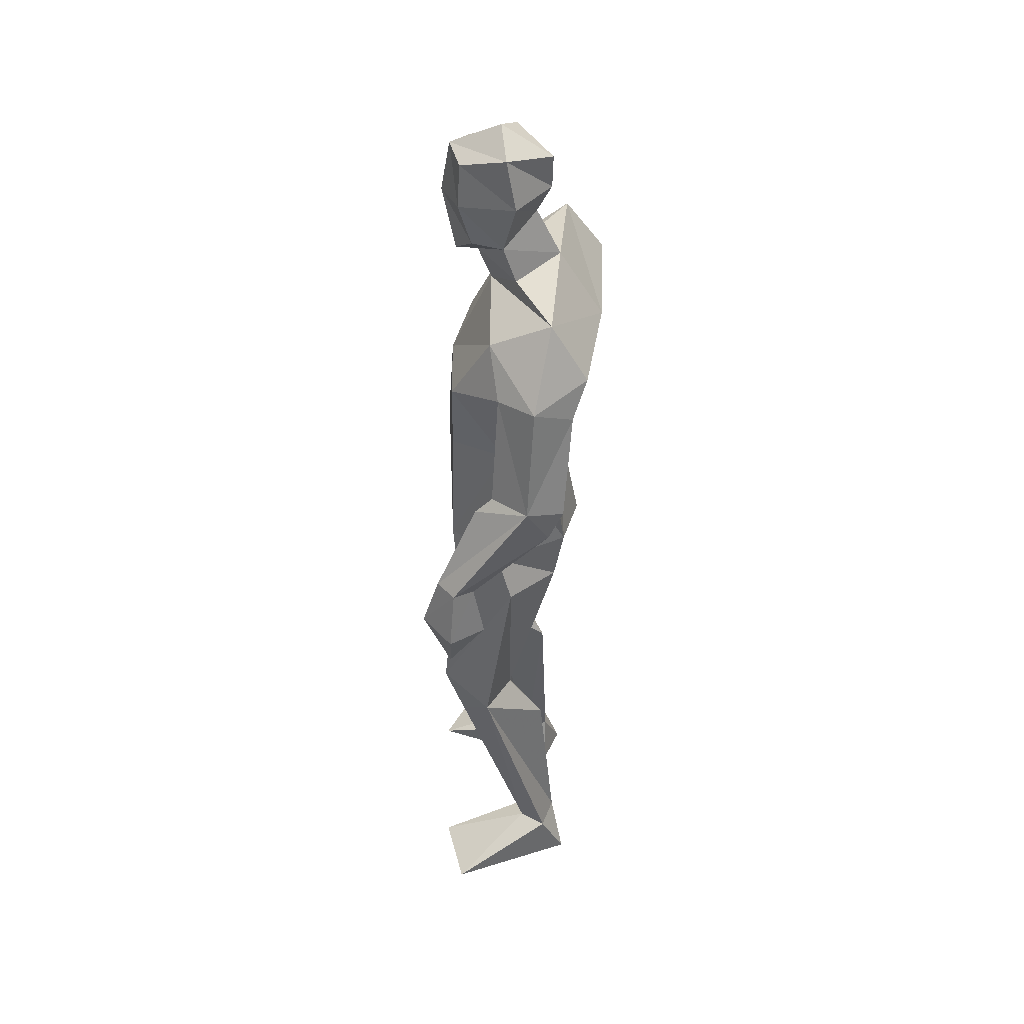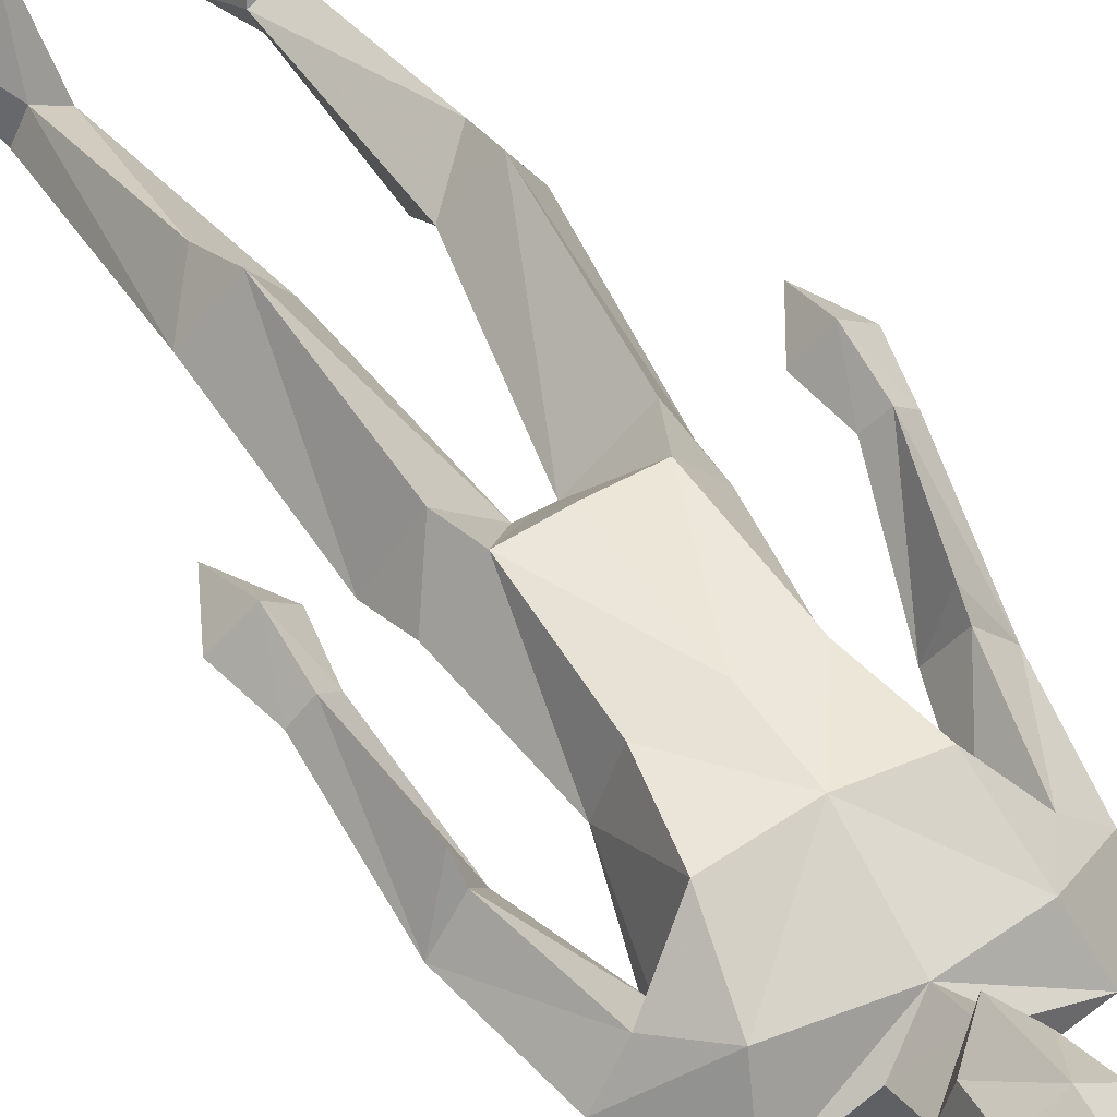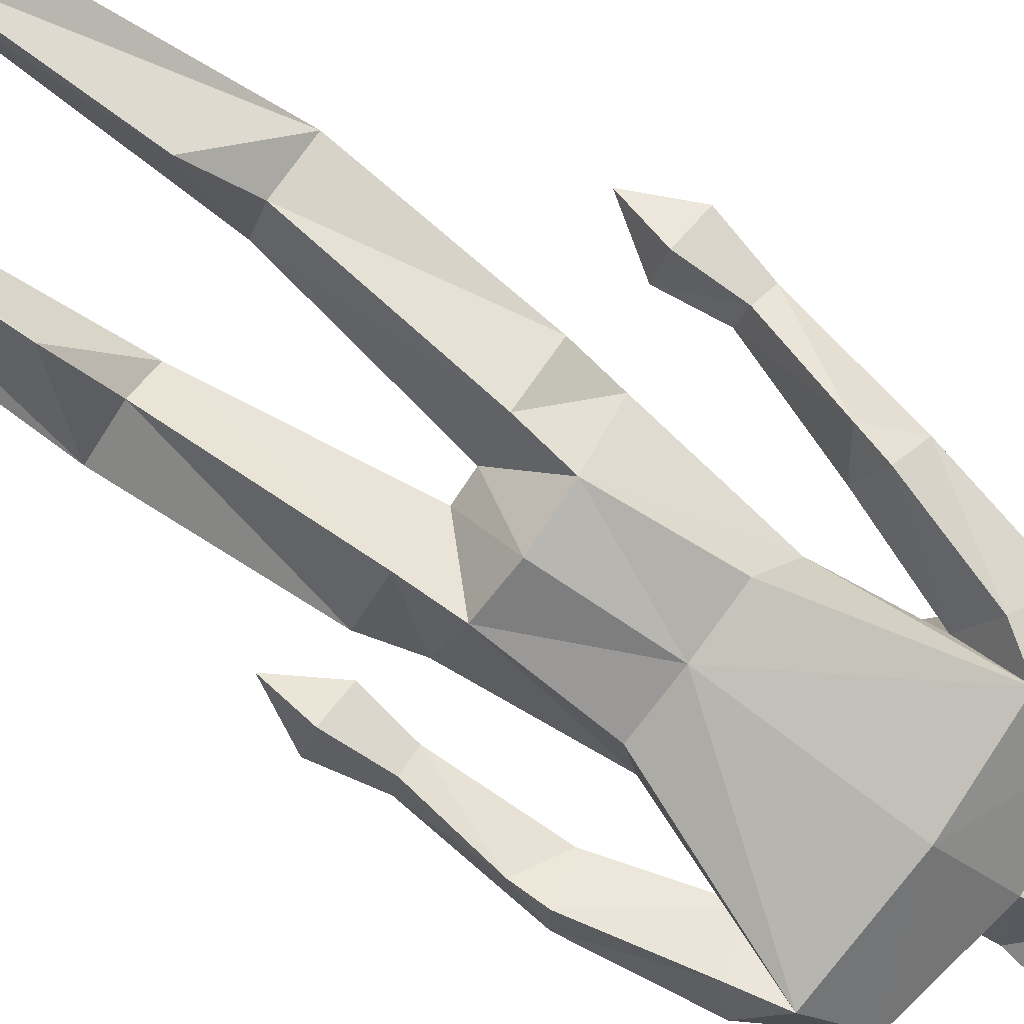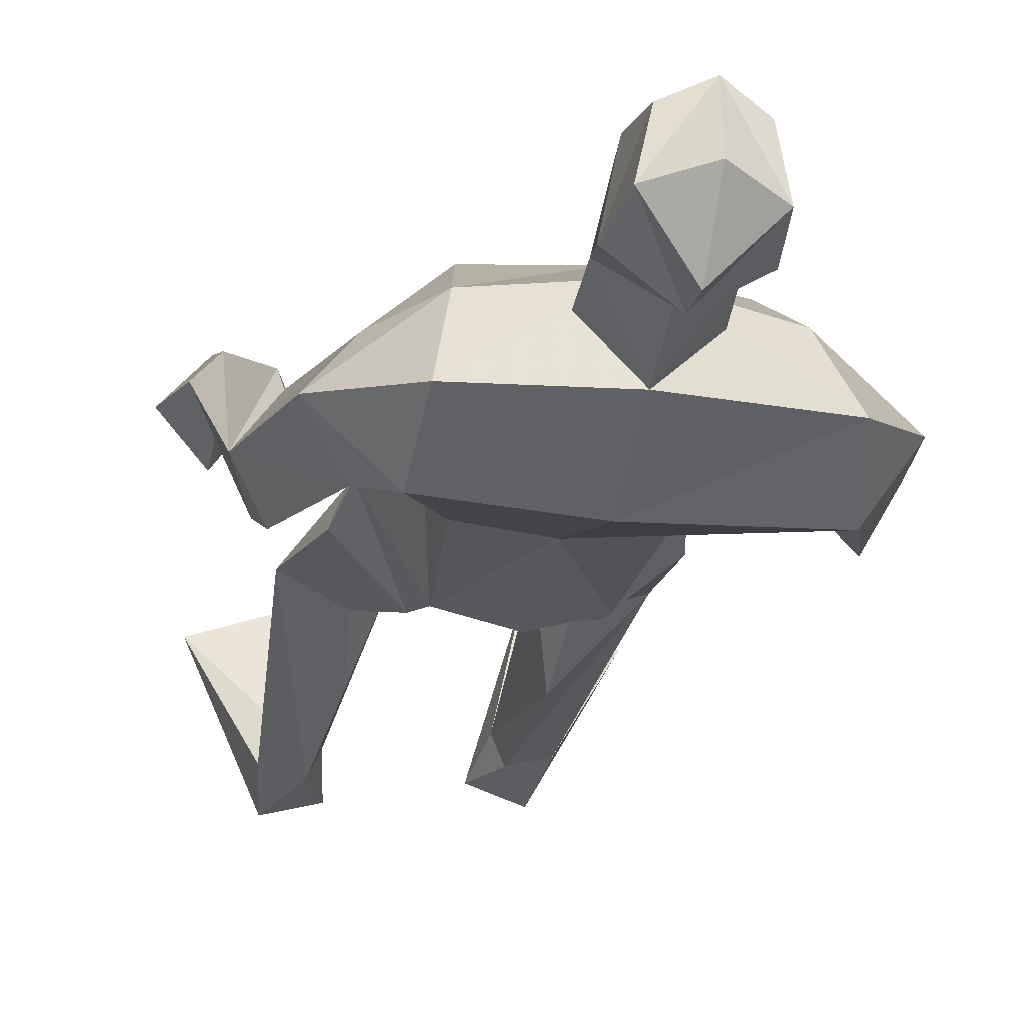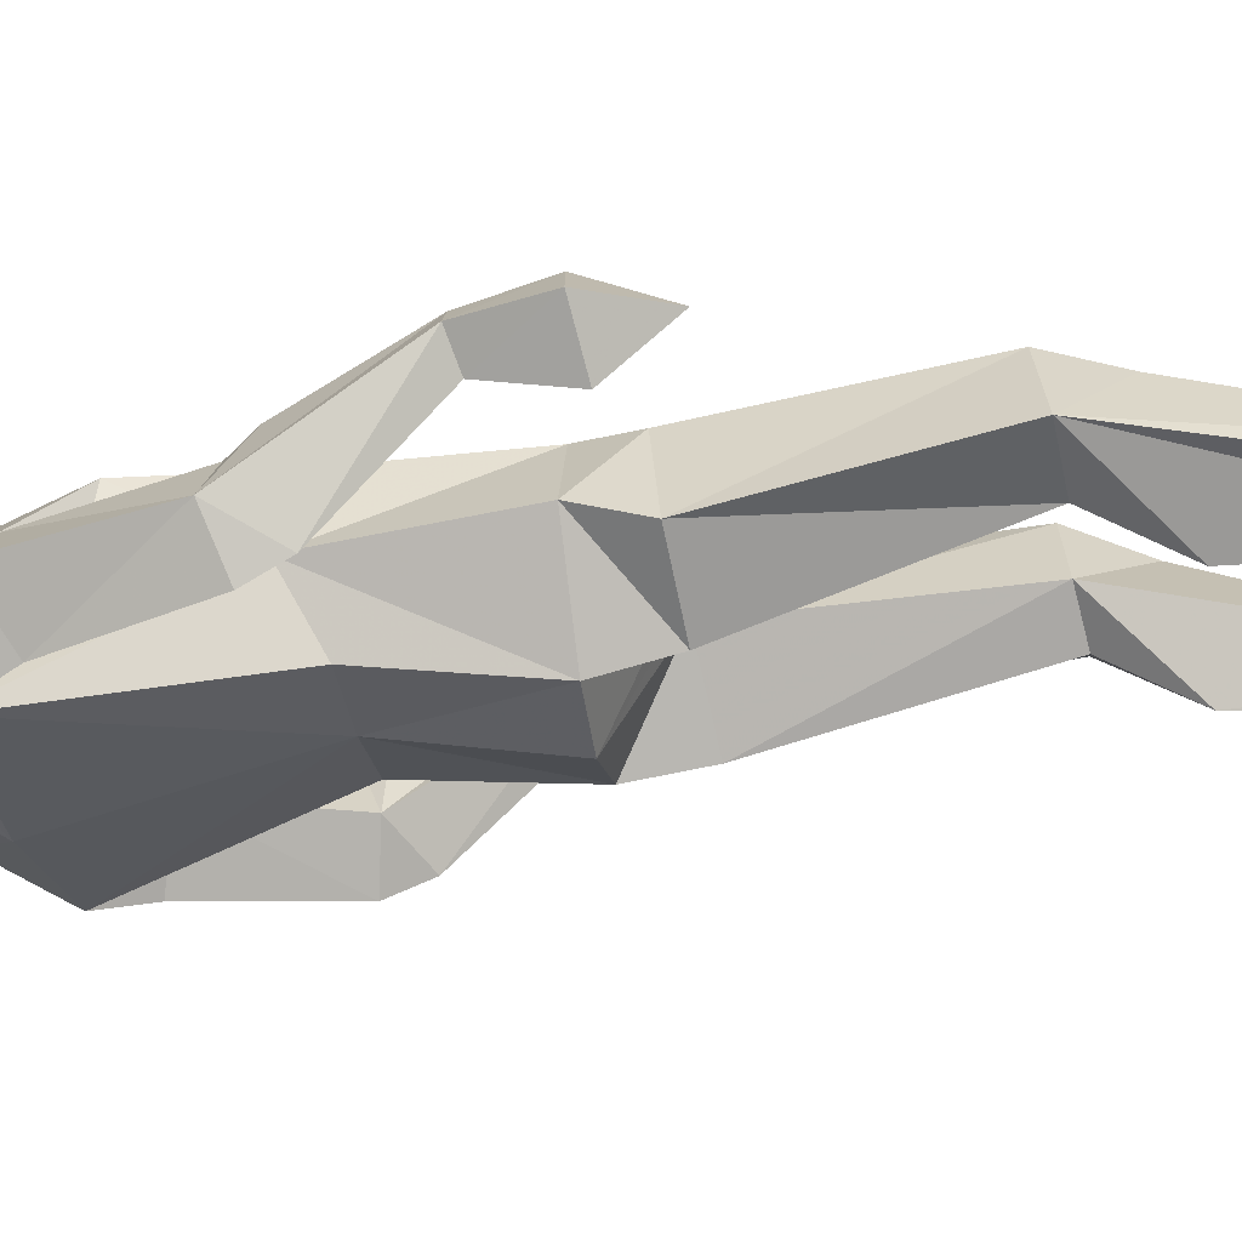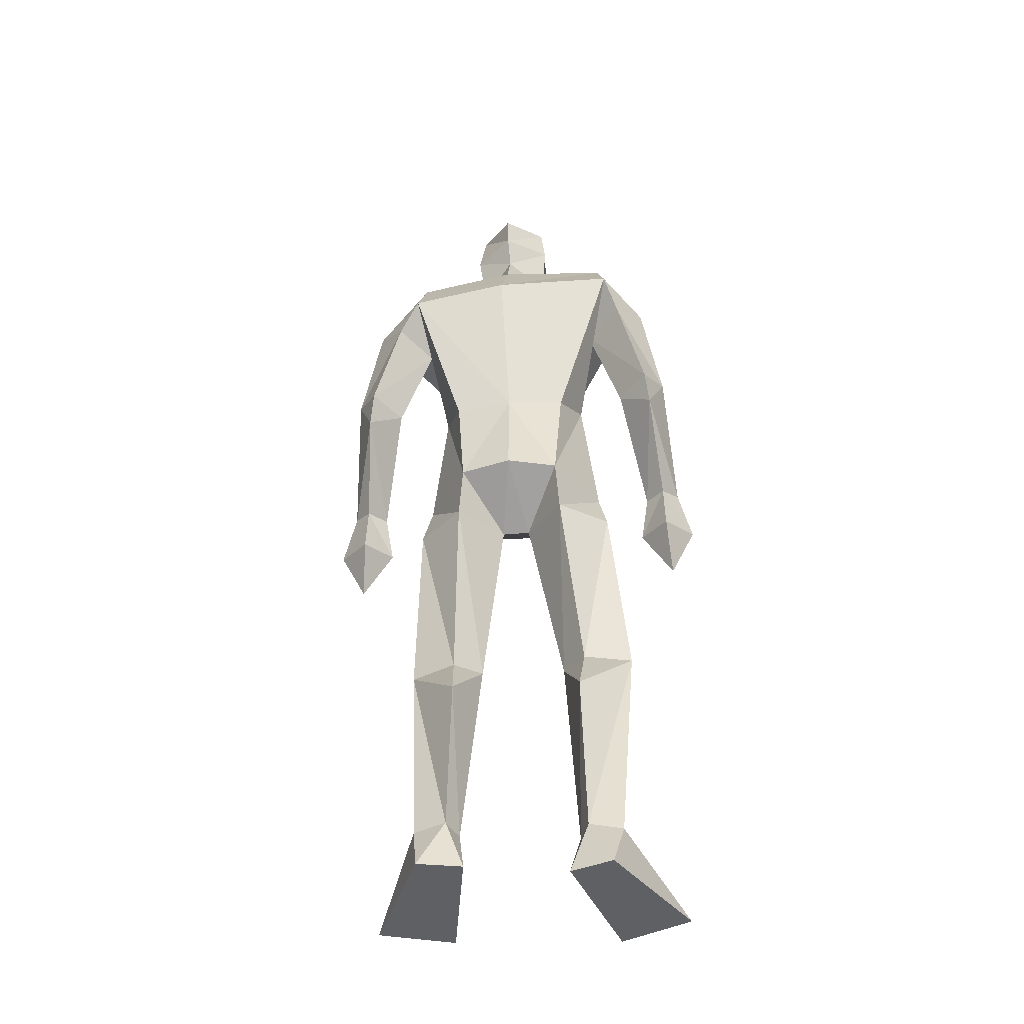
<metadata>
{"format":"obj","ext":"obj","renderer":"f3d","projection":"perspective","resolution":1024,"background":"white","views":[{"elev":42.6,"azim":93.6,"up":"+Y"},{"elev":52.6,"azim":147.7,"up":"+Z"},{"elev":-77.6,"azim":53.6,"up":"+Z"},{"elev":-17.3,"azim":169.5,"up":"+Z"},{"elev":-28.7,"azim":-81.6,"up":"+Z"},{"elev":-42.5,"azim":-173.8,"up":"+Y"}]}
</metadata>
<code>
v -0.2343 -0.001129 0.2384
v -0.1848 0.6258 0.039
v -0.2188 0.6561 0.2
v -0.1839 1.04 0.161
v -0.1062 1.847 0.01098
v -0.02877 1.795 0.08277
v -0.03487 2.016 0.1898
v -0.09058 1.922 0.1115
v -0.09159 2.116 0.1339
v -0.1016 2.145 0.0301
v -0.03271 2.132 0.1699
v -0.01574 2.042 -0.05022
v -0.1031 1.926 0.03811
v -0.1053 2.021 0.136
v -0.1134 2.035 0.007218
v -0.02913 1.871 0.1133
v -0.01695 1.872 -0.07075
v -0.1872 0.1145 -0.05069
v -0.1465 0.002466 -0.05194
v -0.3867 -0.00113 0.1692
v -0.2601 0.1102 -0.0314
v -0.2387 0.002181 -0.08478
v -0.1767 0.4961 -0.0382
v -0.1323 0.6366 0.1027
v -0.2924 0.6333 0.07537
v -0.1366 1.115 -0.09442
v -0.2529 1.018 0.0153
v -0.1437 1.005 -0.07262
v -0.1437 1.128 0.1741
v -0.2328 1.123 0.05718
v -0.2291 0.5492 0.1552
v -0.167 0.1103 -0.000531
v -0.2321 0.1084 0.02843
v -0.02553 1.116 -0.1242
v -0.05757 1.027 0.0447
v -0.3764 1.349 -0.06503
v -0.3518 1.193 0.1436
v -0.3878 1.207 0.186
v -0.3463 1.397 0.1001
v -0.3685 1.41 -0.09596
v -0.4125 1.443 -0.01406
v -0.2873 1.672 0.03495
v -0.3439 1.434 0.06276
v -0.4598 1.081 0.156
v -0.4039 0.9683 0.1589
v -0.3933 1.189 0.104
v -0.3337 1.077 0.1499
v -0.3958 1.064 0.07938
v -0.4296 1.205 0.1482
v -0.3886 1.091 0.2205
v -0.3029 1.401 -0.02467
v -0.3098 1.63 -0.1254
v -0.2184 1.766 0.04887
v -0.3679 1.687 -0.04045
v -0.2292 1.618 -0.0459
v -0.1971 1.419 0.04012
v -0.2803 1.716 -0.1608
v -0.02232 1.361 -0.07877
v -0.1985 1.597 0.1424
v -0.1552 1.421 0.1618
v -0.1524 1.362 -0.06478
v -0.26 1.841 -0.07638
v 0.2828 -0.000304 0.1562
v 0.1233 -0.000246 0.2069
v 0.05764 0.6346 0.08913
v 0.1182 0.6225 0.03276
v 0.1301 0.6504 0.1979
v 0.2016 1.013 0.02496
v 0.1077 1.361 -0.06292
v 0.08866 1.113 -0.09662
v 0.05884 1.844 0.02204
v 0.03093 2.116 0.1436
v -0.0236 2.185 0.05855
v -0.01519 2.116 -0.05236
v 0.05745 2.144 0.04265
v -0.01846 1.979 -0.0184
v 0.07162 2.034 0.02167
v 0.04321 2.021 0.1477
v 0.03198 1.921 0.1209
v -0.03318 1.867 0.161
v 0.05603 1.924 0.05001
v 0.0692 0.003393 -0.09126
v 0.1798 0.1098 -0.06116
v 0.0858 0.1119 -0.03481
v 0.1645 0.002201 -0.1141
v 0.2197 0.6265 0.08424
v 0.1846 1.12 0.05731
v 0.09988 1.003 -0.07498
v 0.09624 1.129 0.1721
v 0.1191 1.035 0.1623
v 0.1466 0.1084 -0.002482
v 0.1462 0.5429 0.1521
v 0.108 0.4987 -0.04799
v 0.1095 0.1172 -0.08289
v 0.003786 1.024 0.0419
v -0.02229 1.126 0.1753
v -0.02691 1.026 0.0435
v 0.3343 1.342 -0.06832
v 0.313 1.392 0.09788
v 0.3239 1.685 -0.03302
v 0.1891 1.608 -0.02538
v 0.2599 1.627 -0.114
v 0.2548 1.665 0.04955
v 0.3087 1.429 0.0602
v 0.3582 1.087 0.219
v 0.3688 0.9634 0.158
v 0.2993 1.073 0.1518
v 0.4256 1.075 0.1508
v 0.3572 1.058 0.07801
v 0.3964 1.199 0.1434
v 0.3577 1.183 0.1015
v 0.3567 1.203 0.1833
v 0.3183 1.189 0.1433
v 0.2627 1.394 -0.02377
v 0.3226 1.406 -0.09985
v 0.3717 1.439 -0.02134
v 0.1408 1.597 0.1611
v 0.1709 1.754 0.07284
v 0.213 1.701 -0.1423
v 0.2044 1.835 -0.06261
v 0.1054 1.42 0.1654
v 0.1505 1.419 0.04522
v -0.03309 1.592 0.1737
v -0.02517 1.421 0.1842
v -0.01147 1.718 -0.1667
f 20 1 33
f 27 28 2
f 27 2 25
f 28 35 24
f 28 24 2
f 35 4 3
f 35 3 24
f 4 27 3
f 3 27 25
f 61 58 26
f 26 58 34
f 5 62 6
f 6 62 53
f 7 14 8
f 7 8 80
f 11 9 14
f 11 14 7
f 73 10 11
f 11 10 9
f 74 10 73
f 10 74 12
f 10 12 15
f 15 12 76
f 15 76 13
f 14 15 13
f 14 13 8
f 9 10 15
f 9 15 14
f 8 13 80
f 80 13 16
f 5 17 62
f 13 76 17
f 13 17 5
f 16 13 5
f 16 5 6
f 32 19 18
f 21 20 33
f 32 1 19
f 22 20 21
f 18 19 22
f 33 1 32
f 18 22 21
f 22 19 20
f 20 19 1
f 2 23 25
f 24 23 2
f 25 31 3
f 3 31 24
f 30 26 28
f 30 28 27
f 35 28 26
f 29 30 4
f 4 30 27
f 29 4 35
f 24 31 32
f 32 31 33
f 31 25 33
f 33 25 21
f 23 24 32
f 23 32 18
f 25 23 18
f 25 18 21
f 26 34 35
f 35 34 97
f 96 29 35
f 96 35 97
f 36 51 37
f 36 37 46
f 41 36 49
f 49 36 46
f 39 41 38
f 38 41 49
f 51 39 38
f 51 38 37
f 54 52 41
f 41 52 40
f 52 55 40
f 40 55 51
f 42 54 41
f 42 41 43
f 55 42 43
f 55 43 51
f 44 45 50
f 50 45 47
f 48 45 44
f 47 45 48
f 49 46 44
f 44 46 48
f 46 37 47
f 46 47 48
f 38 49 50
f 50 49 44
f 37 38 50
f 37 50 47
f 43 39 51
f 41 39 43
f 51 36 40
f 40 36 41
f 55 59 42
f 42 59 53
f 55 52 57
f 62 57 54
f 54 57 52
f 53 62 54
f 53 54 42
f 60 56 29
f 29 56 30
f 55 57 56
f 56 57 61
f 59 55 56
f 59 56 60
f 57 125 58
f 57 58 61
f 123 59 60
f 123 60 124
f 124 60 29
f 124 29 96
f 6 53 123
f 123 53 59
f 56 61 26
f 56 26 30
f 62 17 125
f 62 125 57
f 63 91 64
f 88 68 66
f 66 68 86
f 95 88 65
f 65 88 66
f 90 95 67
f 67 95 65
f 68 90 67
f 68 67 86
f 58 69 70
f 58 70 34
f 120 71 6
f 120 6 118
f 78 7 79
f 79 7 80
f 72 11 78
f 78 11 7
f 75 73 11
f 75 11 72
f 74 73 75
f 74 75 12
f 12 75 77
f 12 77 76
f 76 77 81
f 77 78 81
f 81 78 79
f 75 72 77
f 77 72 78
f 81 79 80
f 81 80 16
f 71 120 17
f 76 81 17
f 17 81 71
f 81 16 71
f 71 16 6
f 84 94 82
f 83 91 63
f 84 82 64
f 85 83 63
f 94 85 82
f 91 84 64
f 94 83 85
f 82 85 63
f 82 63 64
f 66 86 93
f 65 66 93
f 86 67 92
f 67 65 92
f 70 87 88
f 88 87 68
f 95 70 88
f 87 89 90
f 87 90 68
f 89 95 90
f 92 65 84
f 92 84 91
f 86 92 91
f 86 91 83
f 65 93 84
f 84 93 94
f 93 86 94
f 94 86 83
f 34 70 95
f 34 95 97
f 89 96 97
f 89 97 95
f 114 98 113
f 113 98 111
f 98 116 110
f 98 110 111
f 116 99 112
f 116 112 110
f 99 114 112
f 112 114 113
f 102 100 116
f 102 116 115
f 101 102 115
f 101 115 114
f 100 103 116
f 116 103 104
f 103 101 104
f 104 101 114
f 108 105 106
f 105 107 106
f 109 108 106
f 107 109 106
f 111 110 108
f 111 108 109
f 113 111 107
f 107 111 109
f 110 112 105
f 110 105 108
f 112 113 105
f 105 113 107
f 104 114 99
f 116 104 99
f 114 115 98
f 115 116 98
f 101 103 117
f 103 118 117
f 101 119 102
f 119 120 100
f 119 100 102
f 120 118 100
f 100 118 103
f 122 121 89
f 122 89 87
f 119 101 122
f 119 122 69
f 101 117 122
f 122 117 121
f 125 119 58
f 58 119 69
f 117 123 121
f 121 123 124
f 121 124 89
f 89 124 96
f 118 6 123
f 118 123 117
f 69 122 70
f 70 122 87
f 17 120 125
f 125 120 119

</code>
